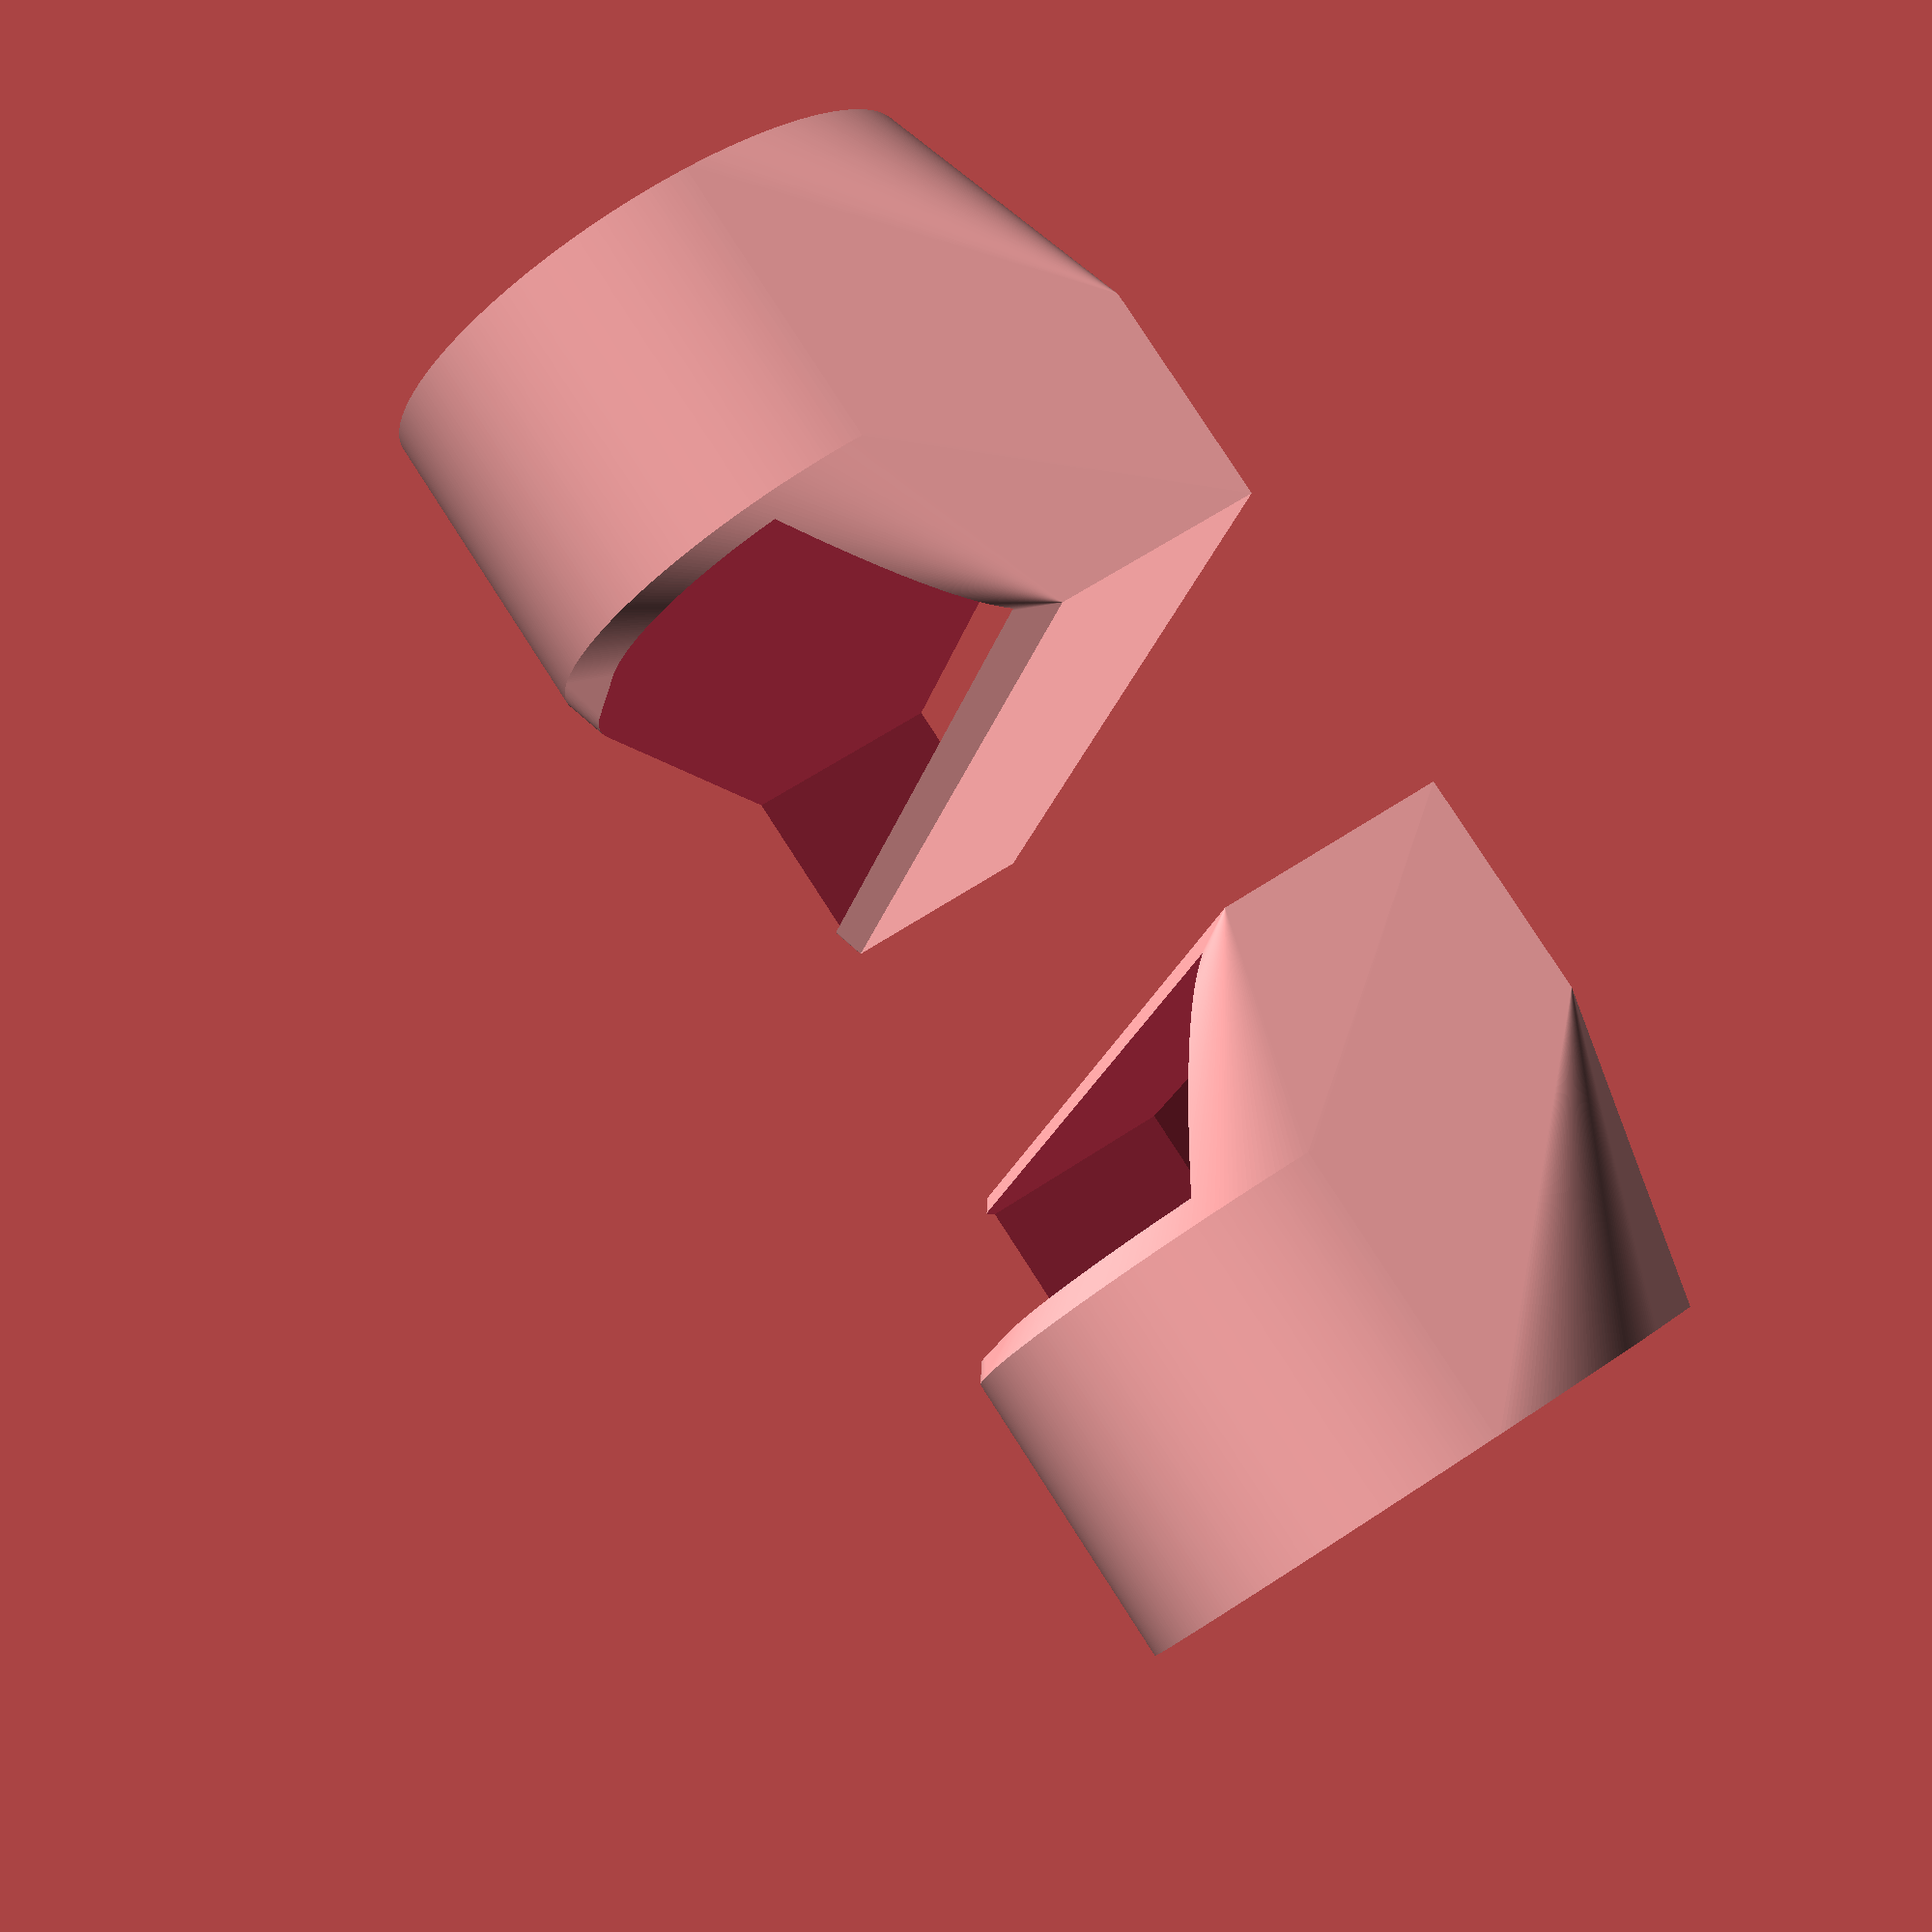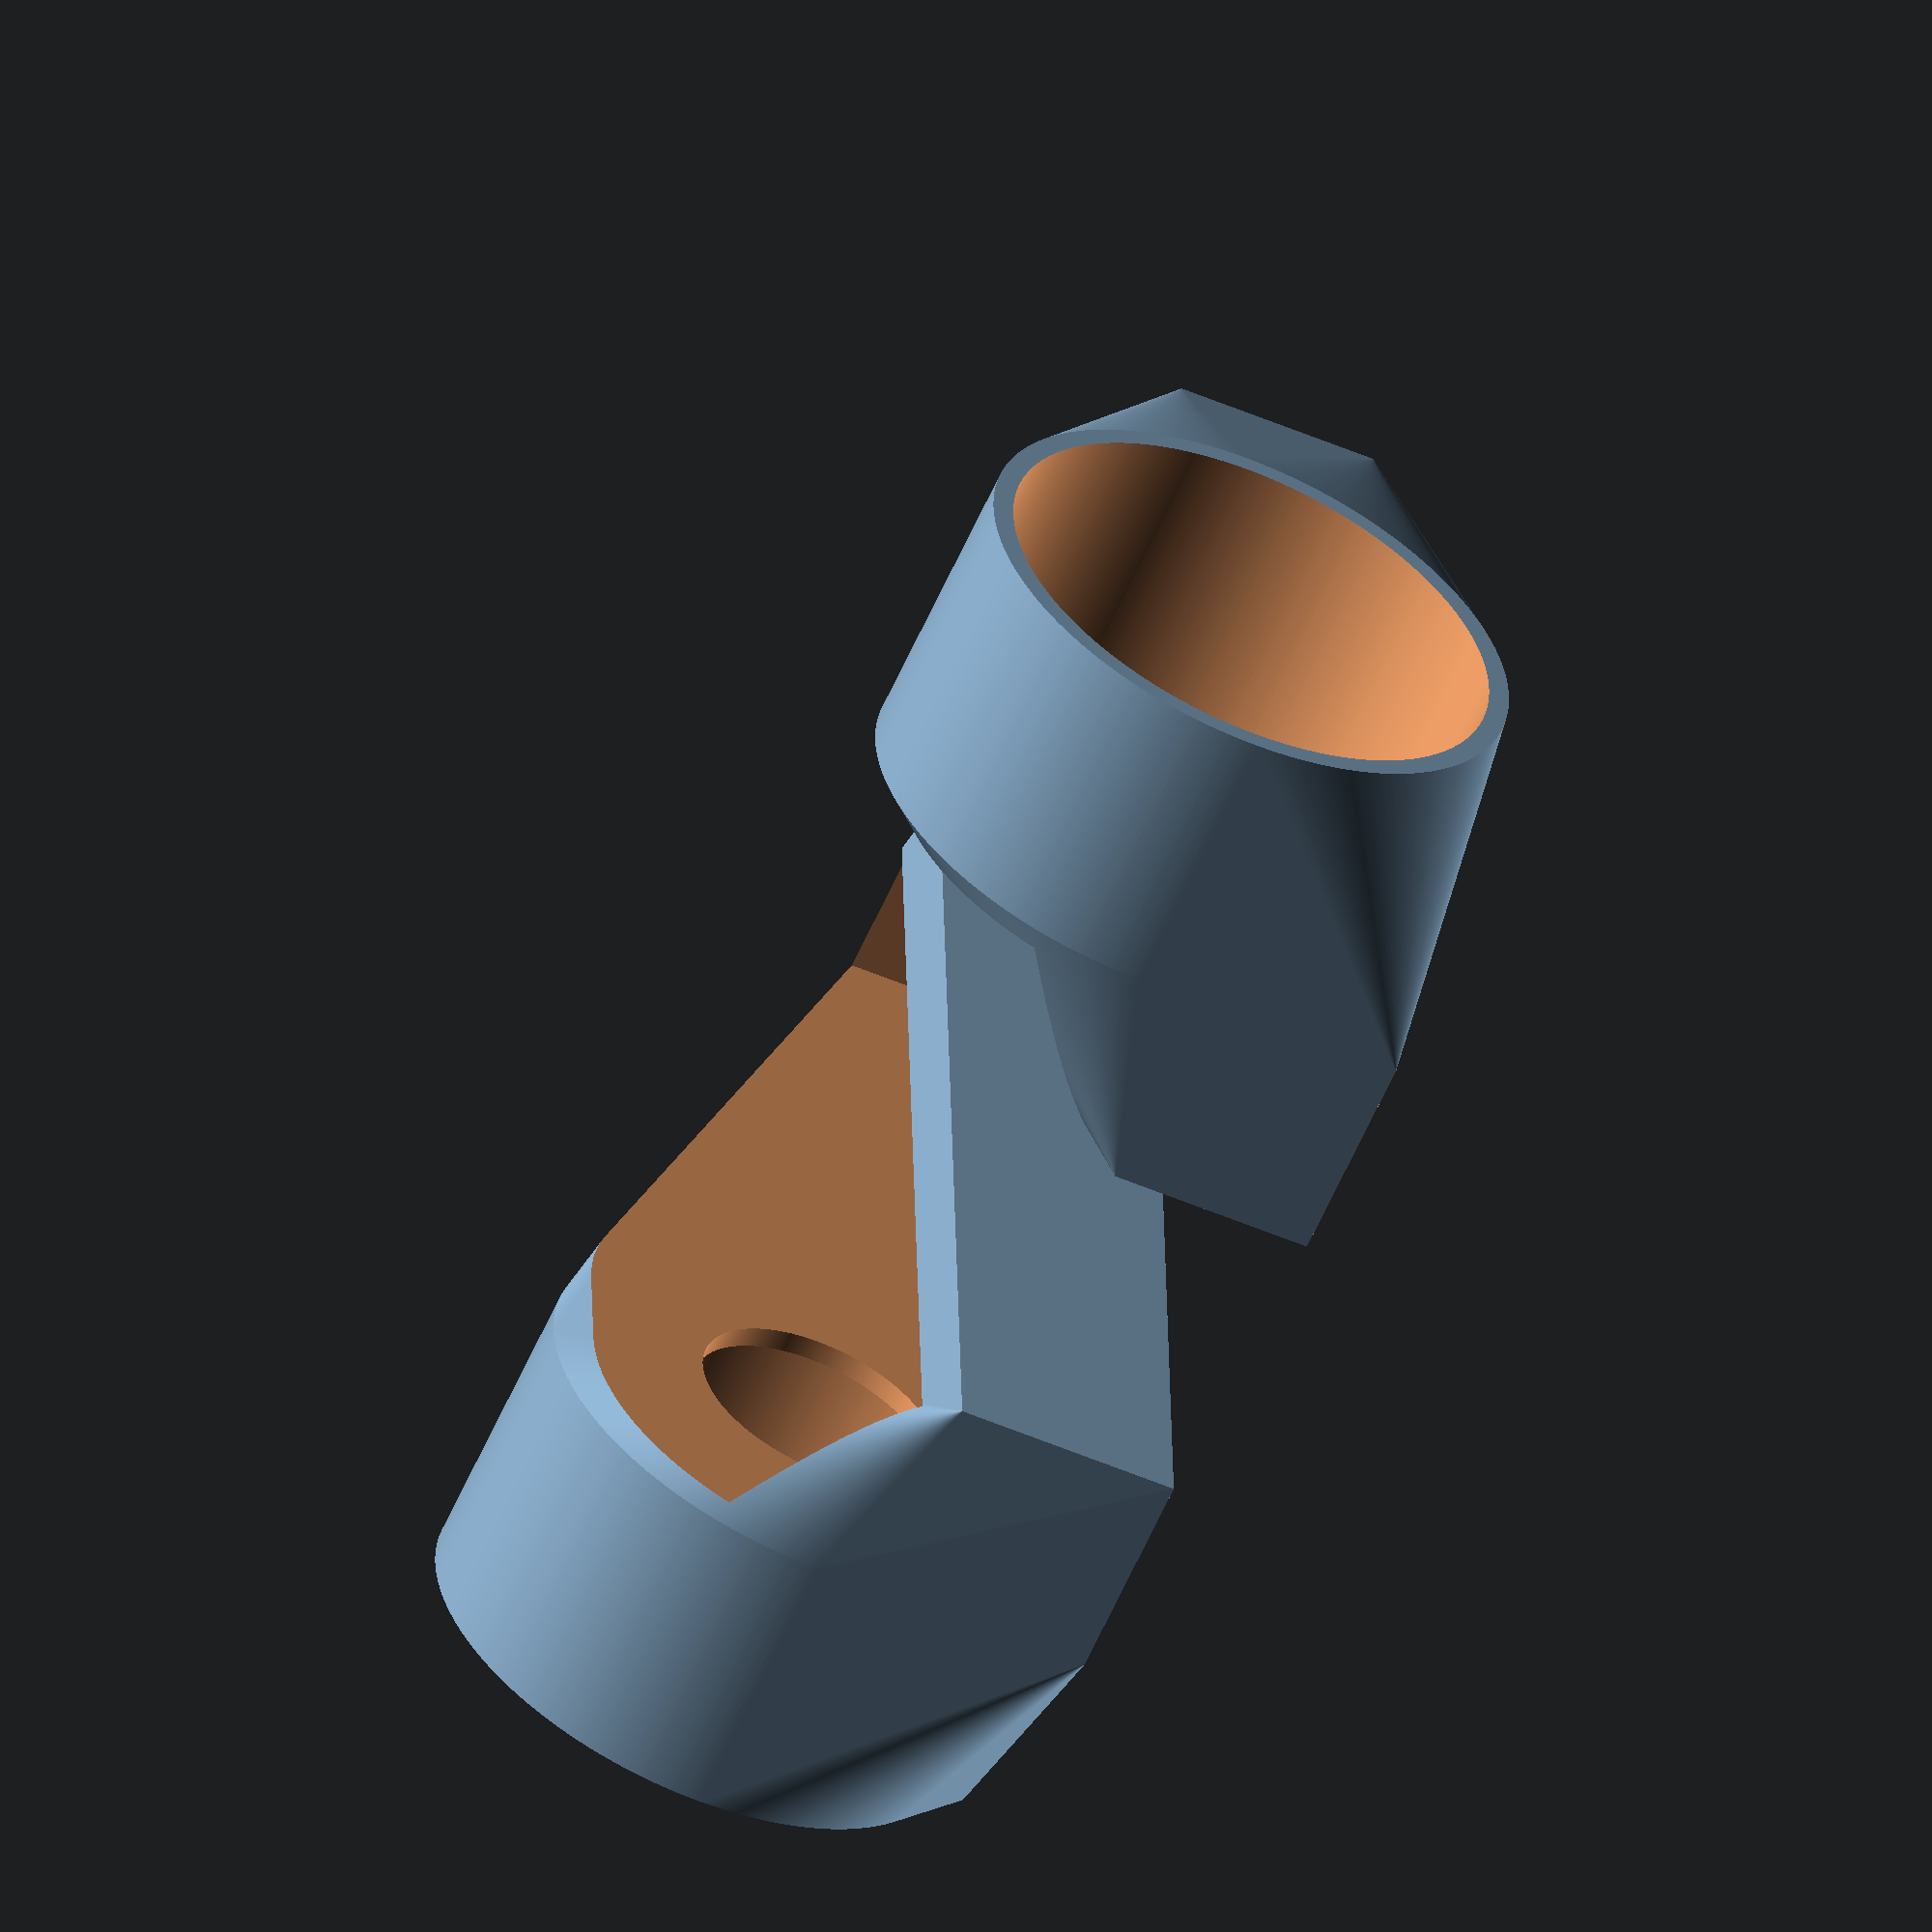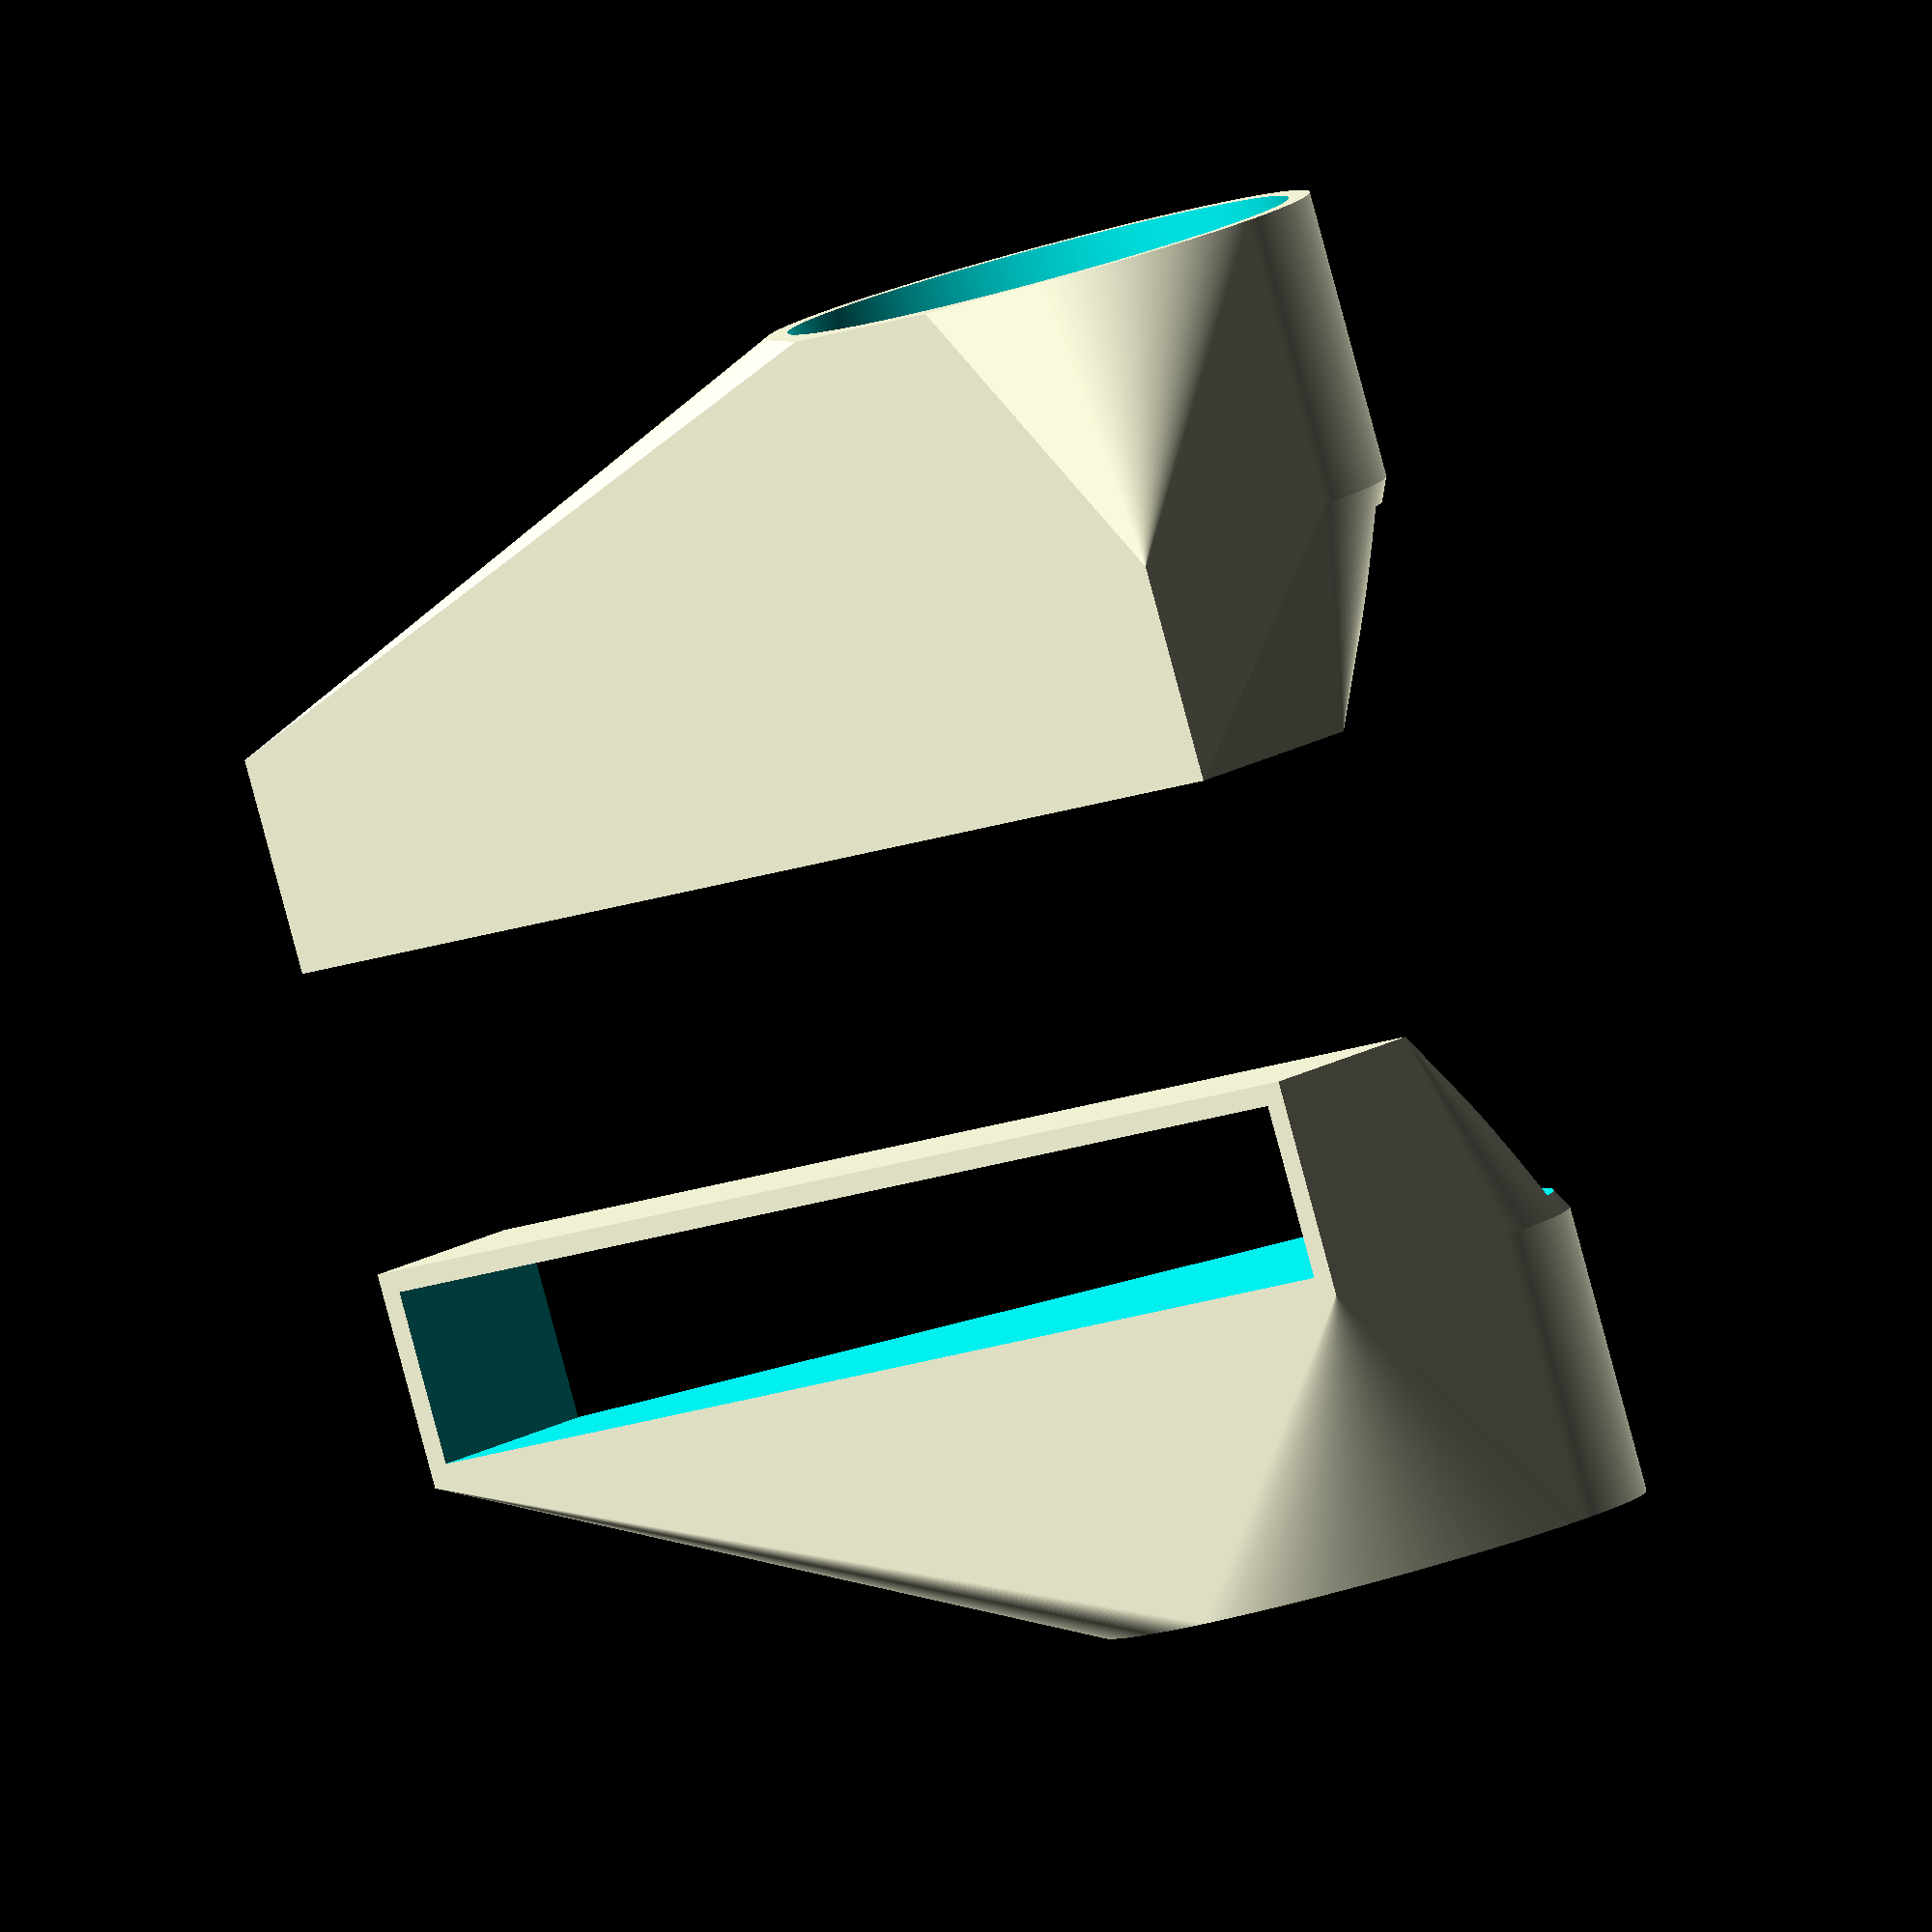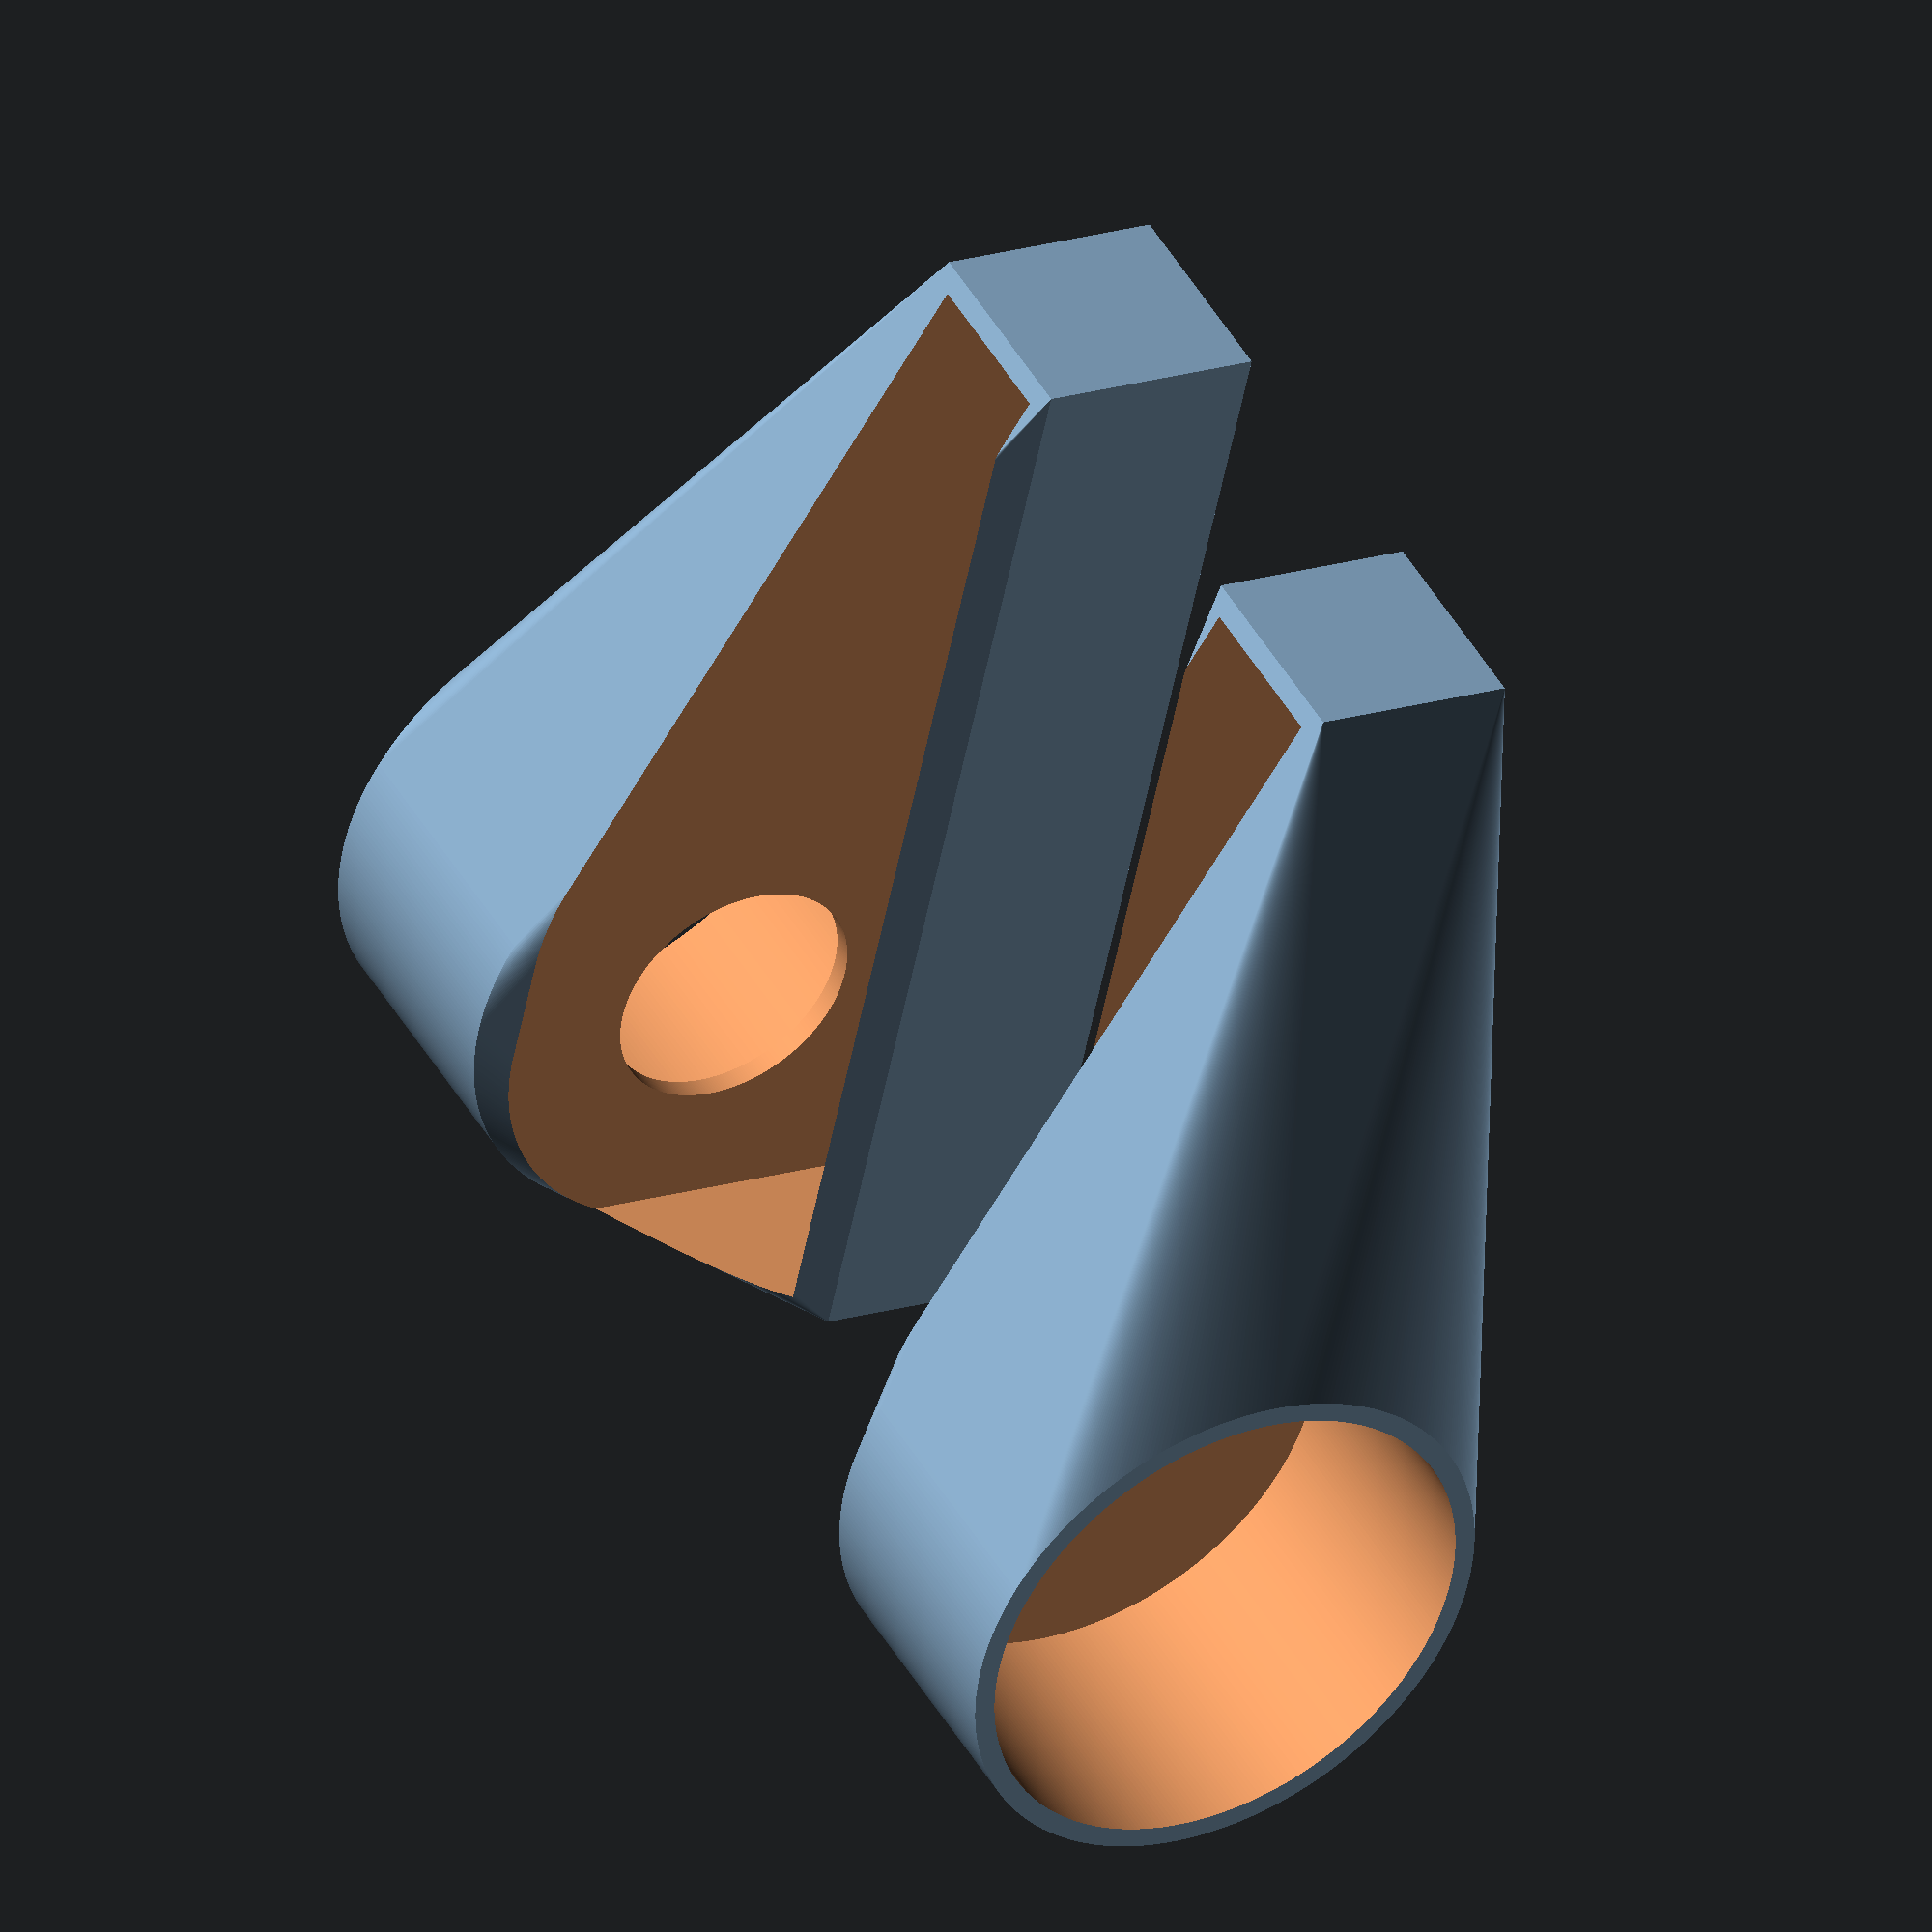
<openscad>
// Bracket for holding phone camera against binoculars

/* [Binocular Dimensions] */
// outside diameter of eyecup for tight fit
binocEyecupDiam = 33.5;
// how deep you want eyecup brackets
binocEyecupDepth = 19;
// how wide the lens is
binocLensDiam = 15;
// binocClipDepth = 83;

/* [Phone Dimensions] */
// how wide your phone is when held vertically
phoneWidth = 74.5;
// how thick your phone is
phoneThickness = 11.5;
// distance from top of phone to lens center
phoneLensHorizInset = 17.5;
// distance from nearest side of phone to lens center
phoneLensVertInset = 16.5;

/* [Bracket Settings] */
// how thick you want most of the frame to be
frameThickness = 1.4;
// how deep you want the pocket holding one side of phone
pocketDepth = 13.5;

/* [Print Options] */
// print the extra support loop - skip for telescope/monocular
printLeft = true;
// print the lens-centering side
printRight = true;

/* [Hidden] */
$fa = 1;
$fs = 0.1;

module eyecup() {
  cylinder(h=binocEyecupDepth, d=binocEyecupDiam + frameThickness * 2);
}

module eyecupHole() {
  cylinder(h=binocEyecupDepth + 1, d=binocEyecupDiam);
}

module rightSide() {
  // slide over to make room for left loop
  translate([
    -10,
    0,
    0
  ]) 
  rotate([0, -90, 0]) // lay flat for easier printing
  {
    difference() {
      // nicely blended eyecup & phone pocket w/ no holes
      hull() {
        // block to receive phone edge
        cube([
          pocketDepth + frameThickness,
          phoneWidth + frameThickness * 2,
          phoneThickness + frameThickness * 2
        ]);
        
        // eyecup block
        translate([
          phoneLensHorizInset + frameThickness,
          phoneLensVertInset + frameThickness,
          phoneThickness + frameThickness * 2
        ]) eyecup();
        
        // flat plane at 0 to ensure flat print
        translate([
          0,
          phoneLensVertInset + frameThickness - binocEyecupDiam / 6,
          0
        ]) {
          cube([
            frameThickness,
            binocEyecupDiam / 3,
            binocEyecupDepth + frameThickness*2 + phoneThickness
          ]);
        }
      }
      
      // hole for eyecup
      translate([
        phoneLensHorizInset + frameThickness,
        phoneLensVertInset + frameThickness,
        phoneThickness + frameThickness * 2
      ]) eyecupHole();
      
      // cut out phone pocket
      translate([frameThickness, frameThickness, frameThickness]) {
        cube([
          pocketDepth * 10, // plenty to overshoot
          phoneWidth,
          phoneThickness
        ]);
      }
      
      // lens hole
      translate([
        phoneLensHorizInset + frameThickness,
        phoneLensVertInset + frameThickness,
        phoneThickness + frameThickness - 1
      ]) cylinder(h=frameThickness + 2, d=binocLensDiam*1.1);
    }
  }
}

module leftSide() {
  // slide over to leave gap from right frame
  translate([
    10,
    0,
    phoneThickness + frameThickness
  ])
  rotate([0, 90, 0]) // lay flat for printing
  {
    difference() {
      // nicely blended eyecup & loop block w/ no holes
      hull() {
        // outer loop block
        cube([
          pocketDepth,
          phoneWidth + frameThickness * 2,
          phoneThickness + frameThickness * 2
        ]);
        
        // eyecup block
        translate([
          pocketDepth - (binocEyecupDiam / 2 + frameThickness),
          phoneLensVertInset + frameThickness,
          phoneThickness + frameThickness * 2
        ]) eyecup();
      }
      
      // hole for eyecup
      translate([
        pocketDepth - (binocEyecupDiam / 2 + frameThickness),
        phoneLensVertInset + frameThickness,
        phoneThickness + frameThickness + 1
      ]) eyecupHole();
      
      // cut out phone hole in side to make loop
      translate([-5 * pocketDepth, frameThickness, frameThickness]) {
        cube([
          pocketDepth * 10, // plenty to overshoot
          phoneWidth,
          phoneThickness
        ]);
      }
    }
  }
}

if (printLeft) leftSide();
if (printRight) rightSide();
</openscad>
<views>
elev=299.8 azim=197.5 roll=55.4 proj=p view=wireframe
elev=56.8 azim=357.3 roll=66.3 proj=o view=wireframe
elev=164.4 azim=289.1 roll=322.7 proj=o view=wireframe
elev=340.9 azim=22.0 roll=60.2 proj=o view=wireframe
</views>
